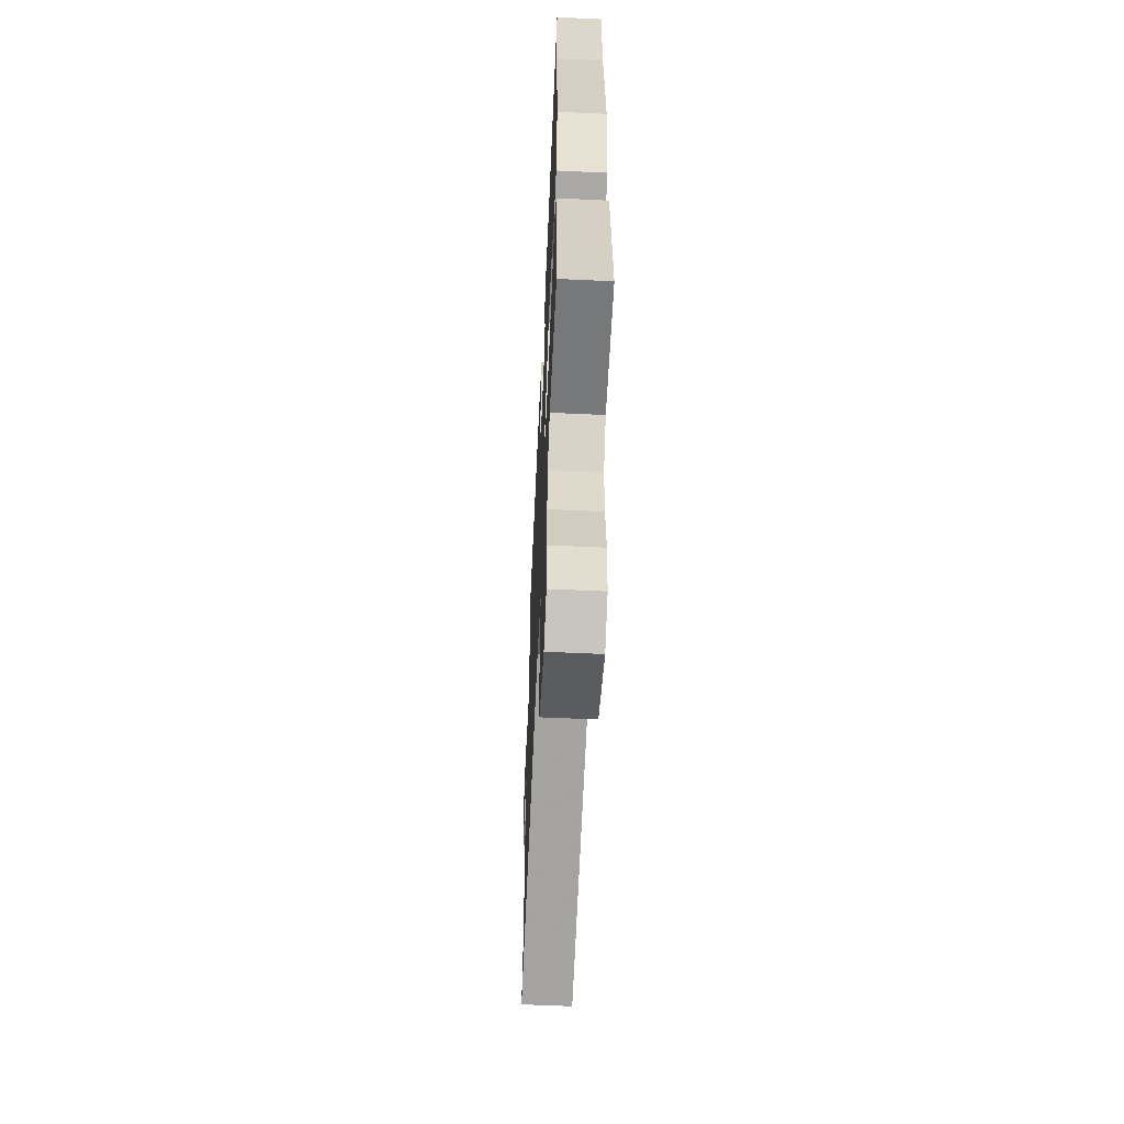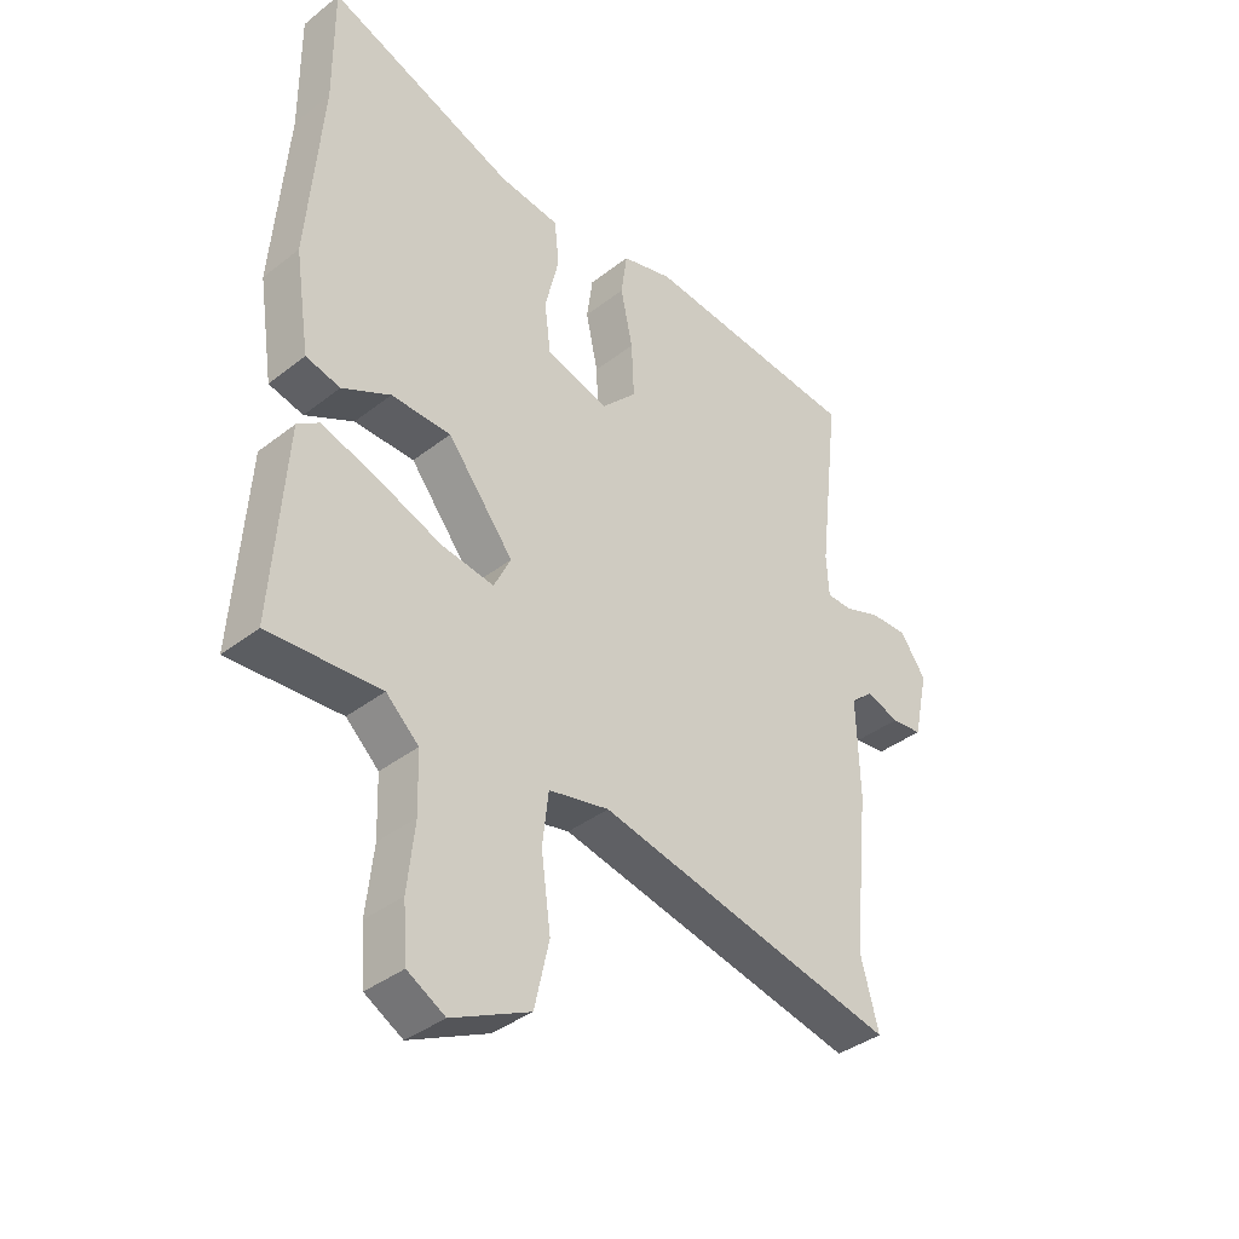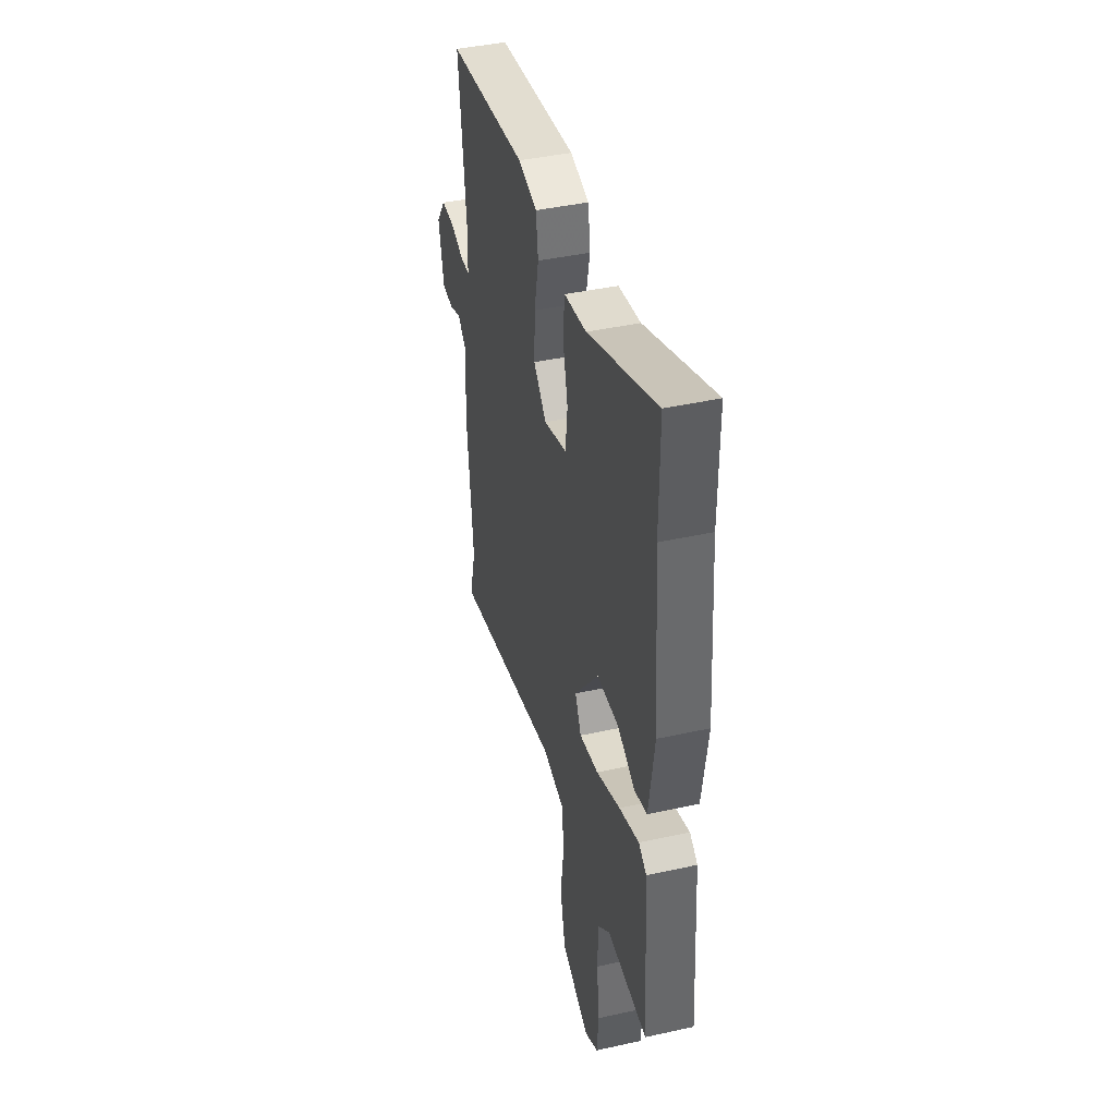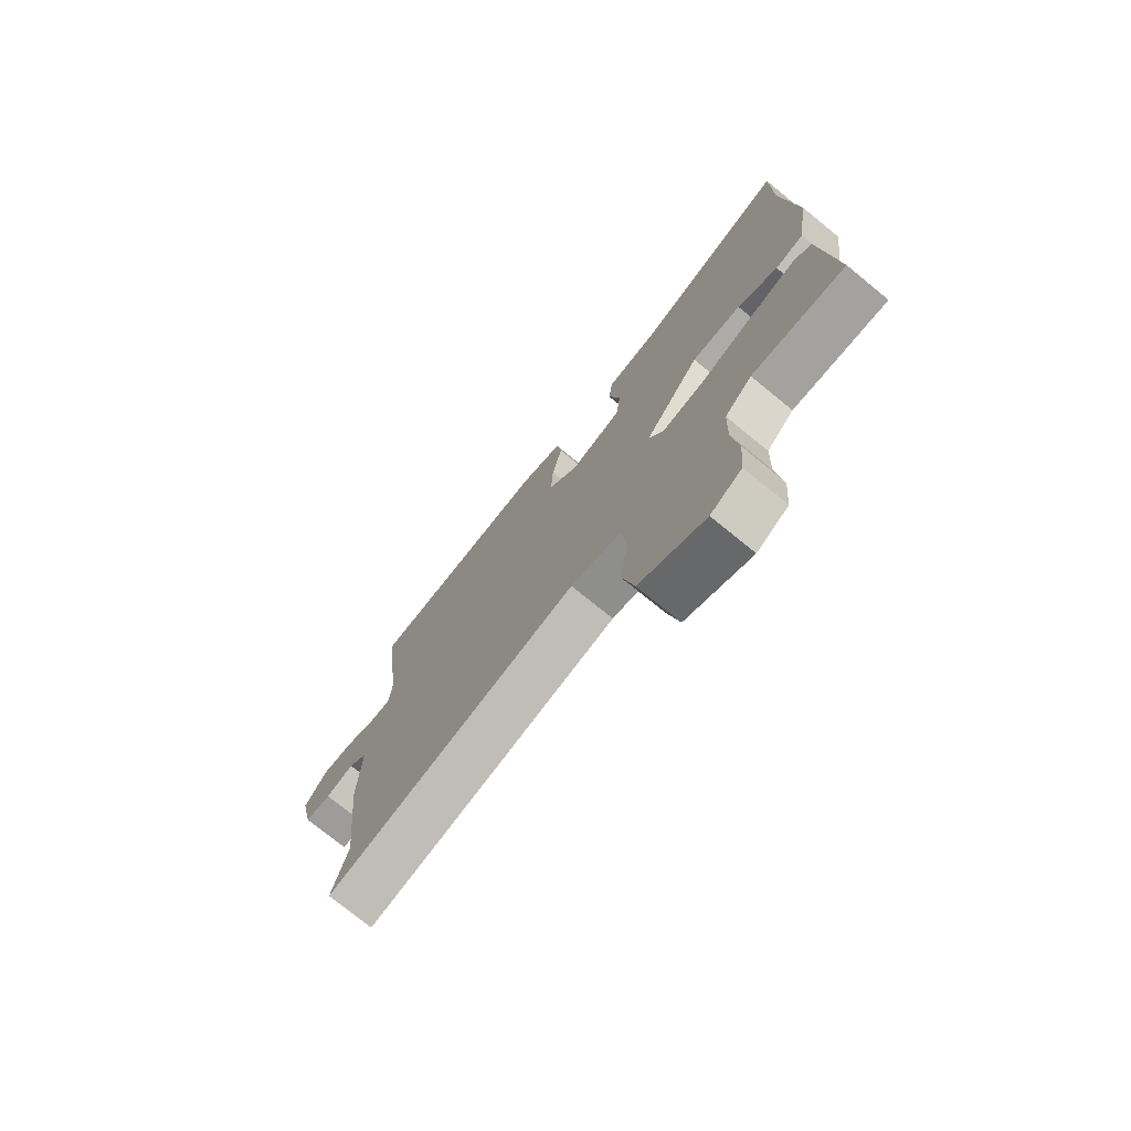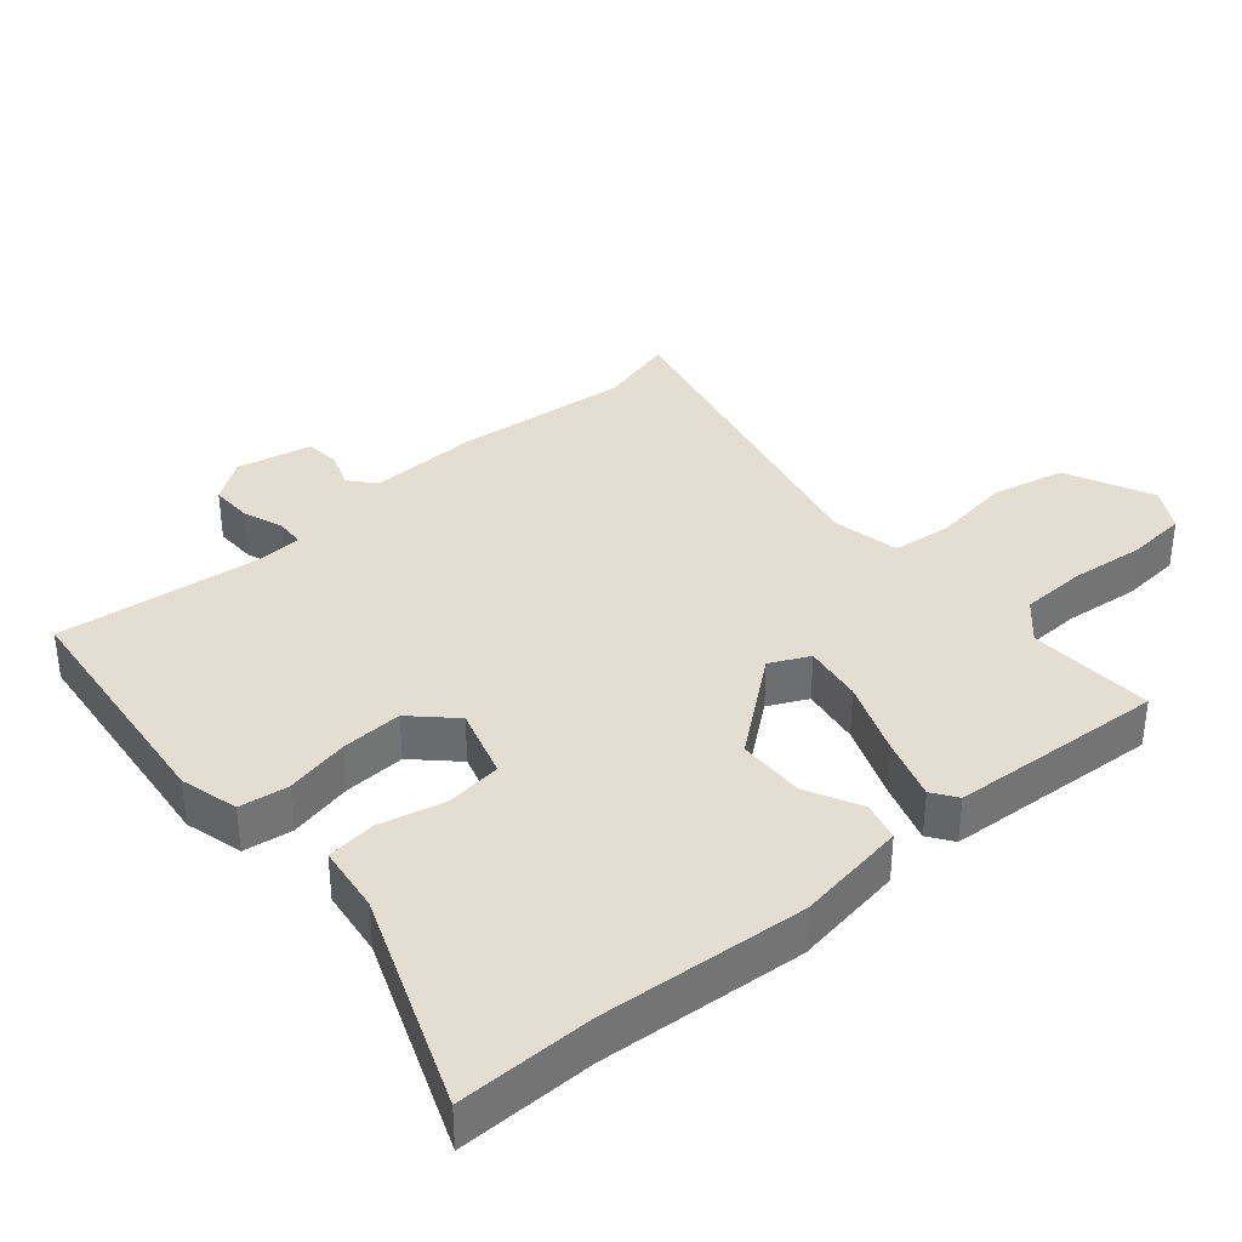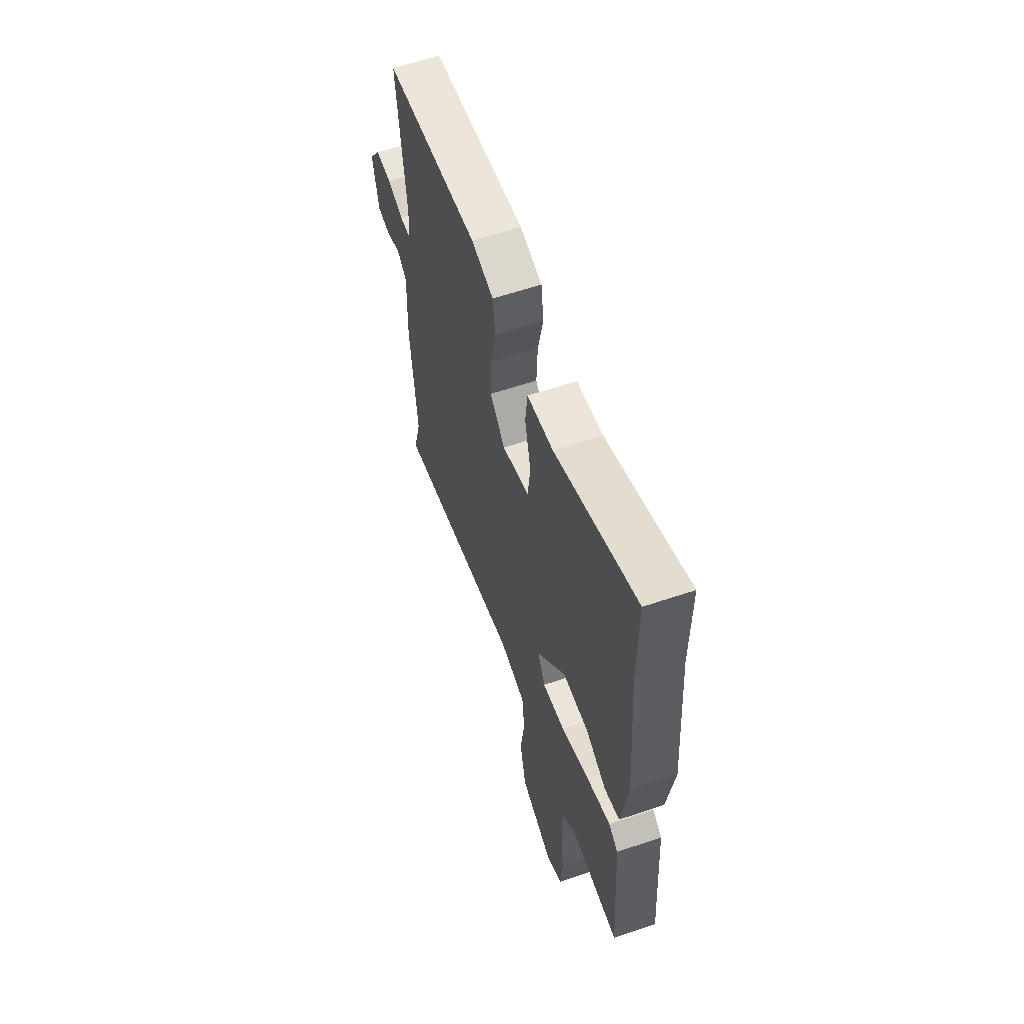
<metadata>
{"format":"obj","ext":"obj","renderer":"f3d","projection":"perspective","resolution":1024,"background":"white","views":[{"elev":-60.1,"azim":87.3,"up":"+Z"},{"elev":-37.7,"azim":134.8,"up":"+Z"},{"elev":42.1,"azim":75.1,"up":"+Z"},{"elev":-74.9,"azim":50.8,"up":"+Z"},{"elev":36.2,"azim":49.2,"up":"+Y"},{"elev":59.9,"azim":70.9,"up":"+Z"}]}
</metadata>
<code>
v -0.5 0.07 0.497
v -0.139 0.07 0.538
v -0.054 0.07 0.516
v -0.044 0.07 0.444
v -0.064 0.07 0.35
v -0.068 0.07 0.26
v -0.01 0.07 0.201
v 0.094 0.07 0.233
v 0.104 0.07 0.315
v 0.081 0.07 0.411
v 0.089 0.07 0.484
v 0.189 0.07 0.498
v 0.501 0.07 0.62
v 0.5 0.07 0.422
v 0.524 0.07 0.12
v 0.499 0.07 -0.044
v 0.442 0.07 -0.059
v 0.362 0.07 -0.019
v 0.263 0.07 -0.022
v 0.153 0.07 -0.162
v 0.181 0.07 -0.219
v 0.268 0.07 -0.205
v 0.377 0.07 -0.162
v 0.468 0.07 -0.132
v 0.504 0.07 -0.157
v 0.526 0.07 -0.473
v 0.341 0.07 -0.464
v 0.287 0.07 -0.515
v 0.284 0.07 -0.611
v 0.296 0.07 -0.72
v 0.289 0.07 -0.809
v 0.227 0.07 -0.845
v 0.098 0.07 -0.785
v 0.074 0.07 -0.678
v 0.09 0.07 -0.562
v 0.08 0.07 -0.475
v -0.02 0.07 -0.455
v -0.519 0.07 -0.57
v -0.489 0.07 -0.458
v -0.515 0.07 -0.199
v -0.51 0.07 -0.038
v -0.547 0.07 -0.006
v -0.601 0.07 -0.026
v -0.652 0.07 -0.021
v -0.676 0.07 0.089
v -0.633 0.07 0.15
v -0.572 0.07 0.149
v -0.512 0.07 0.128
v -0.47 0.07 0.13
v -0.466 0.07 0.199
v -0.5 0 0.497
v -0.139 0 0.538
v -0.054 0 0.516
v -0.044 0 0.444
v -0.064 0 0.35
v -0.068 0 0.26
v -0.01 0 0.201
v 0.094 0 0.233
v 0.104 0 0.315
v 0.081 0 0.411
v 0.089 0 0.484
v 0.189 0 0.498
v 0.501 0 0.62
v 0.5 0 0.422
v 0.524 0 0.12
v 0.499 0 -0.044
v 0.442 0 -0.059
v 0.362 0 -0.019
v 0.263 0 -0.022
v 0.153 0 -0.162
v 0.181 0 -0.219
v 0.268 0 -0.205
v 0.377 0 -0.162
v 0.468 0 -0.132
v 0.504 0 -0.157
v 0.526 0 -0.473
v 0.341 0 -0.464
v 0.287 0 -0.515
v 0.284 0 -0.611
v 0.296 0 -0.72
v 0.289 0 -0.809
v 0.227 0 -0.845
v 0.098 0 -0.785
v 0.074 0 -0.678
v 0.09 0 -0.562
v 0.08 0 -0.475
v -0.02 0 -0.455
v -0.519 0 -0.57
v -0.489 0 -0.458
v -0.515 0 -0.199
v -0.51 0 -0.038
v -0.547 0 -0.006
v -0.601 0 -0.026
v -0.652 0 -0.021
v -0.676 0 0.089
v -0.633 0 0.15
v -0.572 0 0.149
v -0.512 0 0.128
v -0.47 0 0.13
v -0.466 0 0.199
f 46 47 48
f 45 46 48
f 44 45 48
f 43 44 48
f 42 43 48
f 41 42 48 49
f 39 40 41 49
f 37 38 39
f 37 39 49 50
f 33 34 35
f 32 33 35
f 31 32 35
f 30 31 35
f 29 30 35
f 28 29 35 36
f 37 50 1
f 36 37 1
f 28 36 1
f 27 28 1
f 25 26 27
f 24 25 27
f 23 24 27
f 22 23 27
f 16 17 18
f 15 16 18
f 14 15 18
f 14 18 19
f 13 14 19
f 12 13 19
f 11 12 19
f 10 11 19
f 9 10 19
f 8 9 19 20
f 3 4 5
f 2 3 5
f 1 2 5
f 1 5 6
f 21 22 27
f 21 27 1
f 20 21 1 6
f 7 8 20
f 6 7 20
f 98 97 96
f 98 96 95
f 98 95 94
f 98 94 93
f 98 93 92
f 99 98 92 91
f 99 91 90 89
f 89 88 87
f 100 99 89 87
f 85 84 83
f 85 83 82
f 85 82 81
f 85 81 80
f 85 80 79
f 86 85 79 78
f 51 100 87
f 51 87 86
f 51 86 78
f 51 78 77
f 77 76 75
f 77 75 74
f 77 74 73
f 77 73 72
f 68 67 66
f 68 66 65
f 68 65 64
f 69 68 64
f 69 64 63
f 69 63 62
f 69 62 61
f 69 61 60
f 69 60 59
f 70 69 59 58
f 55 54 53
f 55 53 52
f 55 52 51
f 56 55 51
f 77 72 71
f 51 77 71
f 56 51 71 70
f 70 58 57
f 70 57 56
f 1 51 52 2
f 2 52 53 3
f 3 53 54 4
f 4 54 55 5
f 5 55 56 6
f 6 56 57 7
f 7 57 58 8
f 8 58 59 9
f 9 59 60 10
f 10 60 61 11
f 11 61 62 12
f 12 62 63 13
f 13 63 64 14
f 14 64 65 15
f 15 65 66 16
f 16 66 67 17
f 17 67 68 18
f 18 68 69 19
f 19 69 70 20
f 20 70 71 21
f 21 71 72 22
f 22 72 73 23
f 23 73 74 24
f 24 74 75 25
f 25 75 76 26
f 26 76 77 27
f 27 77 78 28
f 28 78 79 29
f 29 79 80 30
f 30 80 81 31
f 31 81 82 32
f 32 82 83 33
f 33 83 84 34
f 34 84 85 35
f 35 85 86 36
f 36 86 87 37
f 37 87 88 38
f 38 88 89 39
f 39 89 90 40
f 40 90 91 41
f 41 91 92 42
f 42 92 93 43
f 43 93 94 44
f 44 94 95 45
f 45 95 96 46
f 46 96 97 47
f 47 97 98 48
f 48 98 99 49
f 49 99 100 50
f 50 100 51 1

</code>
